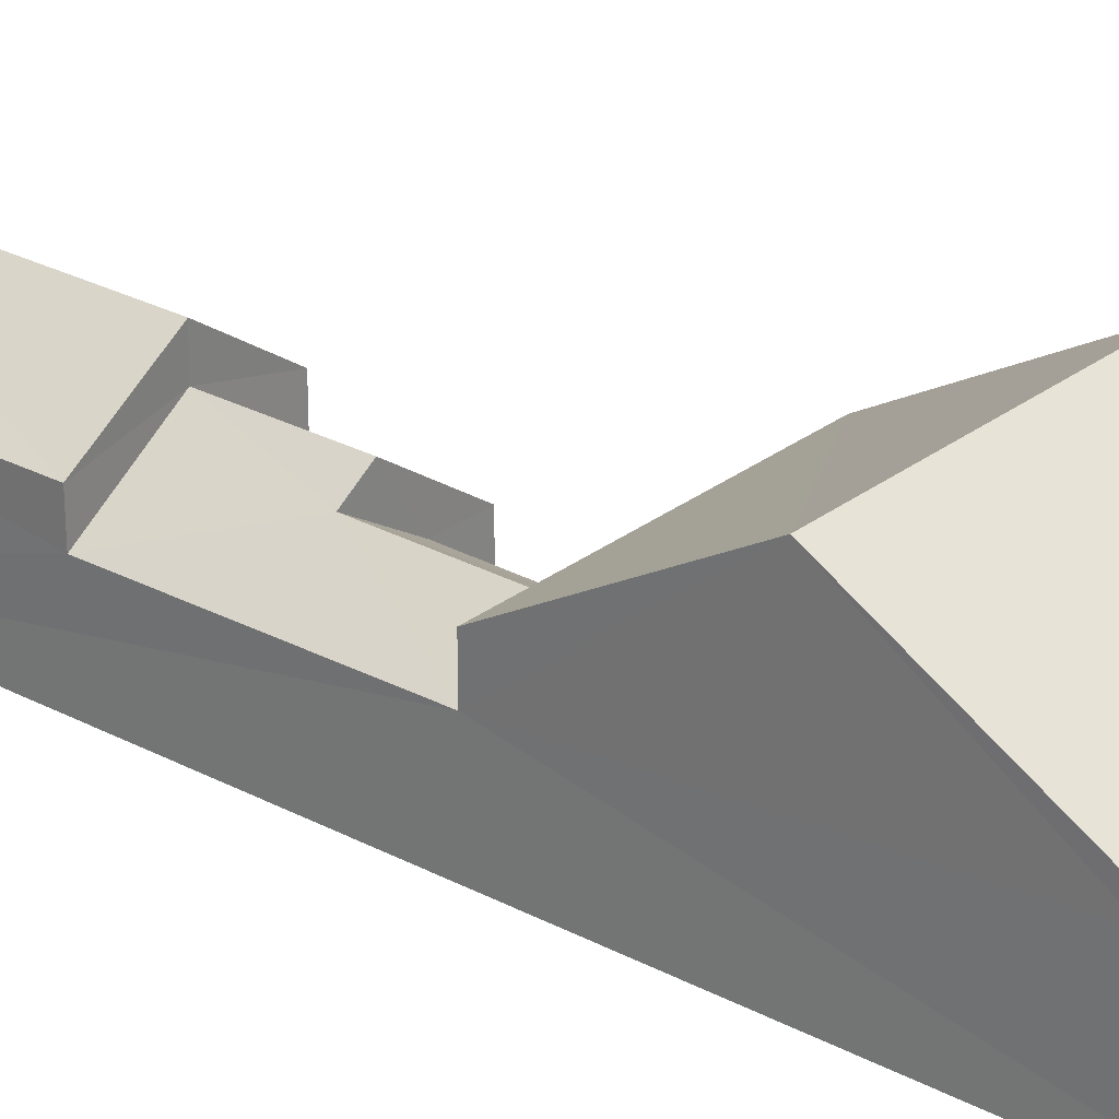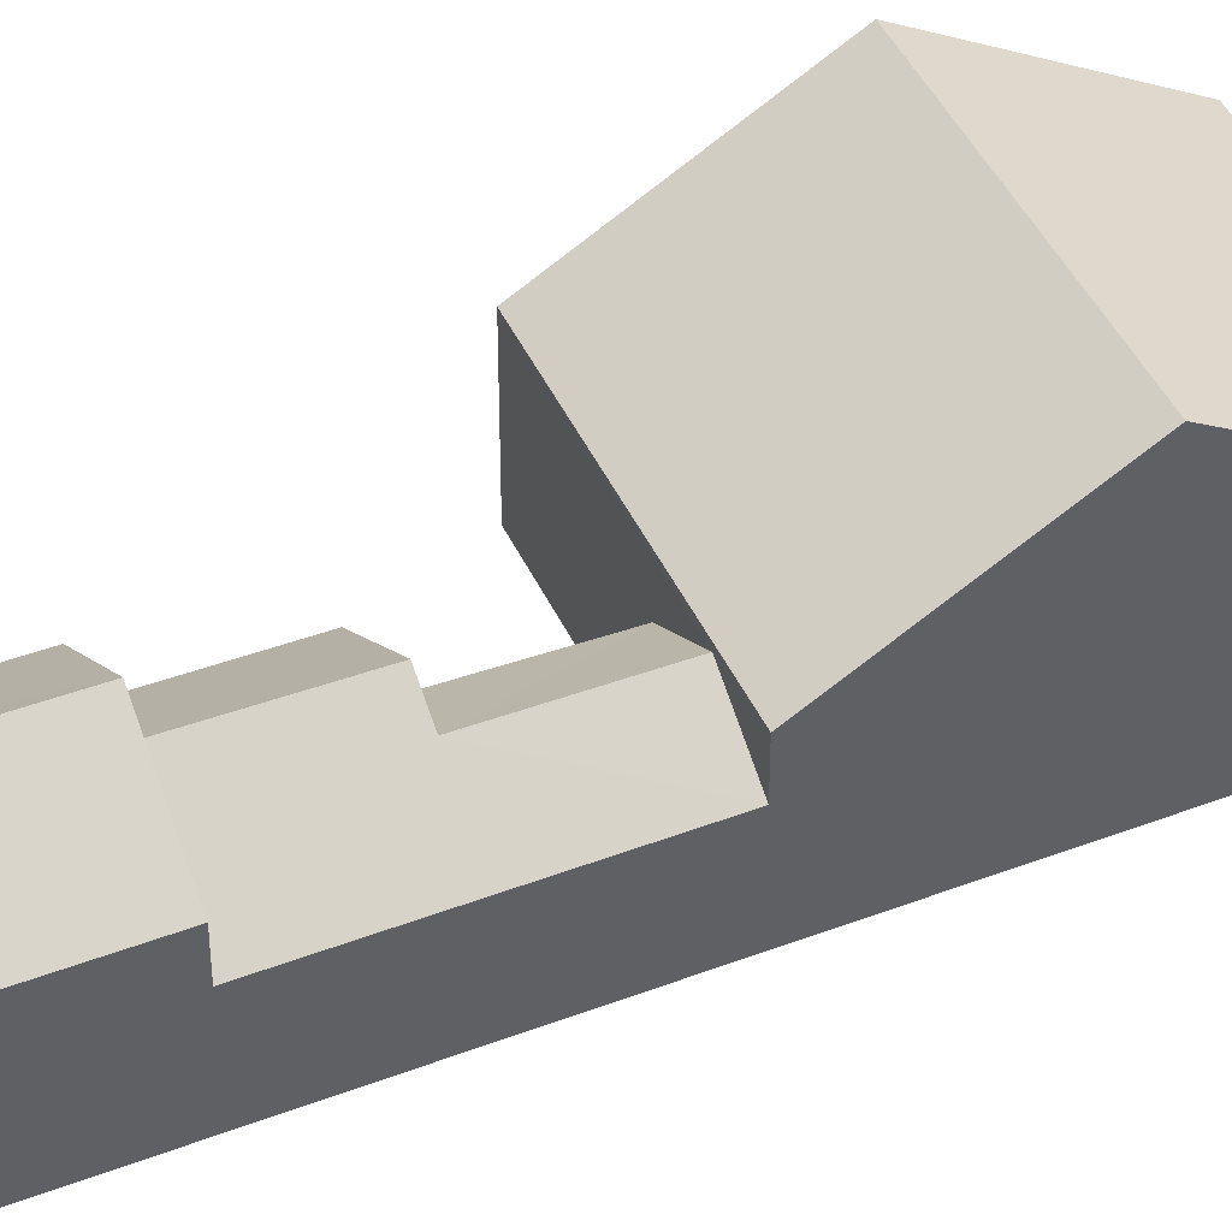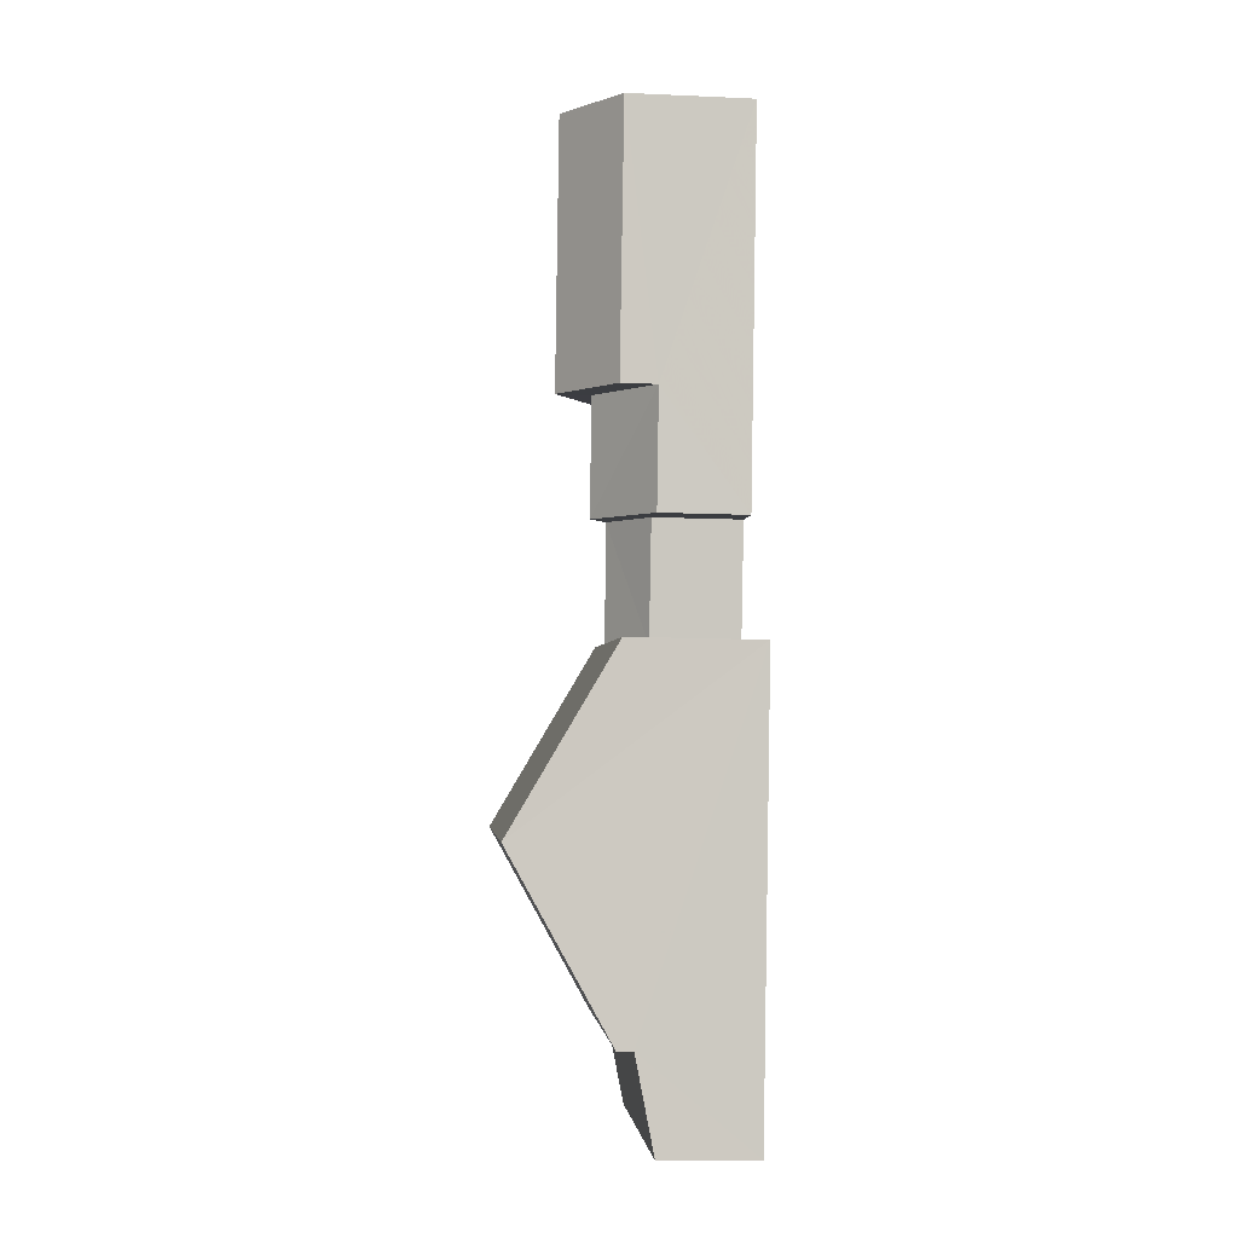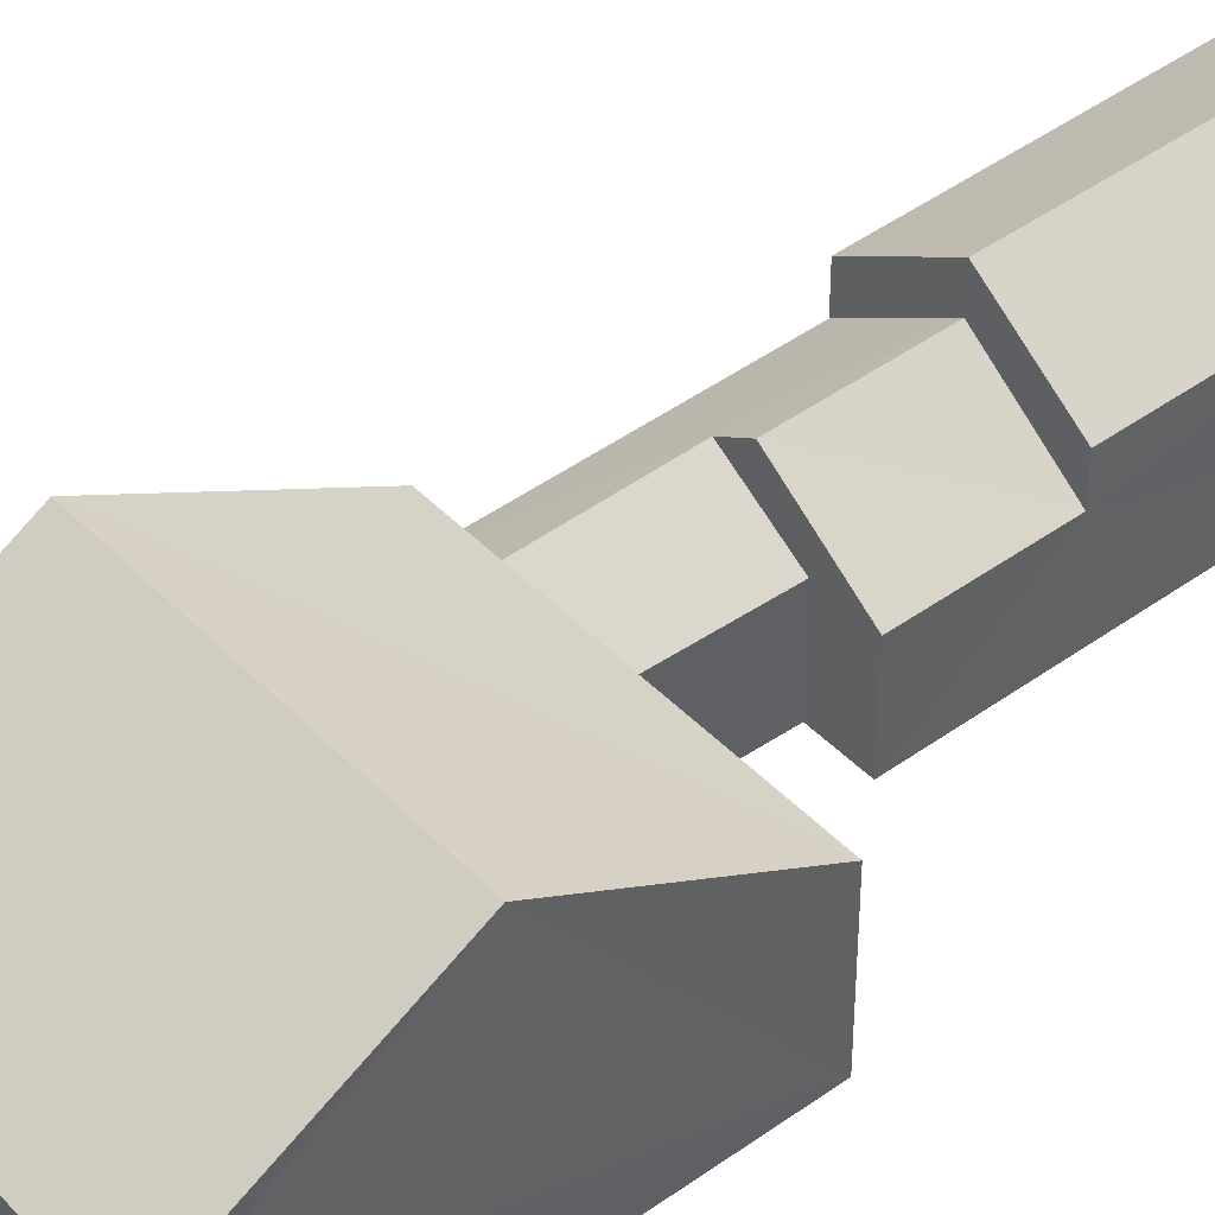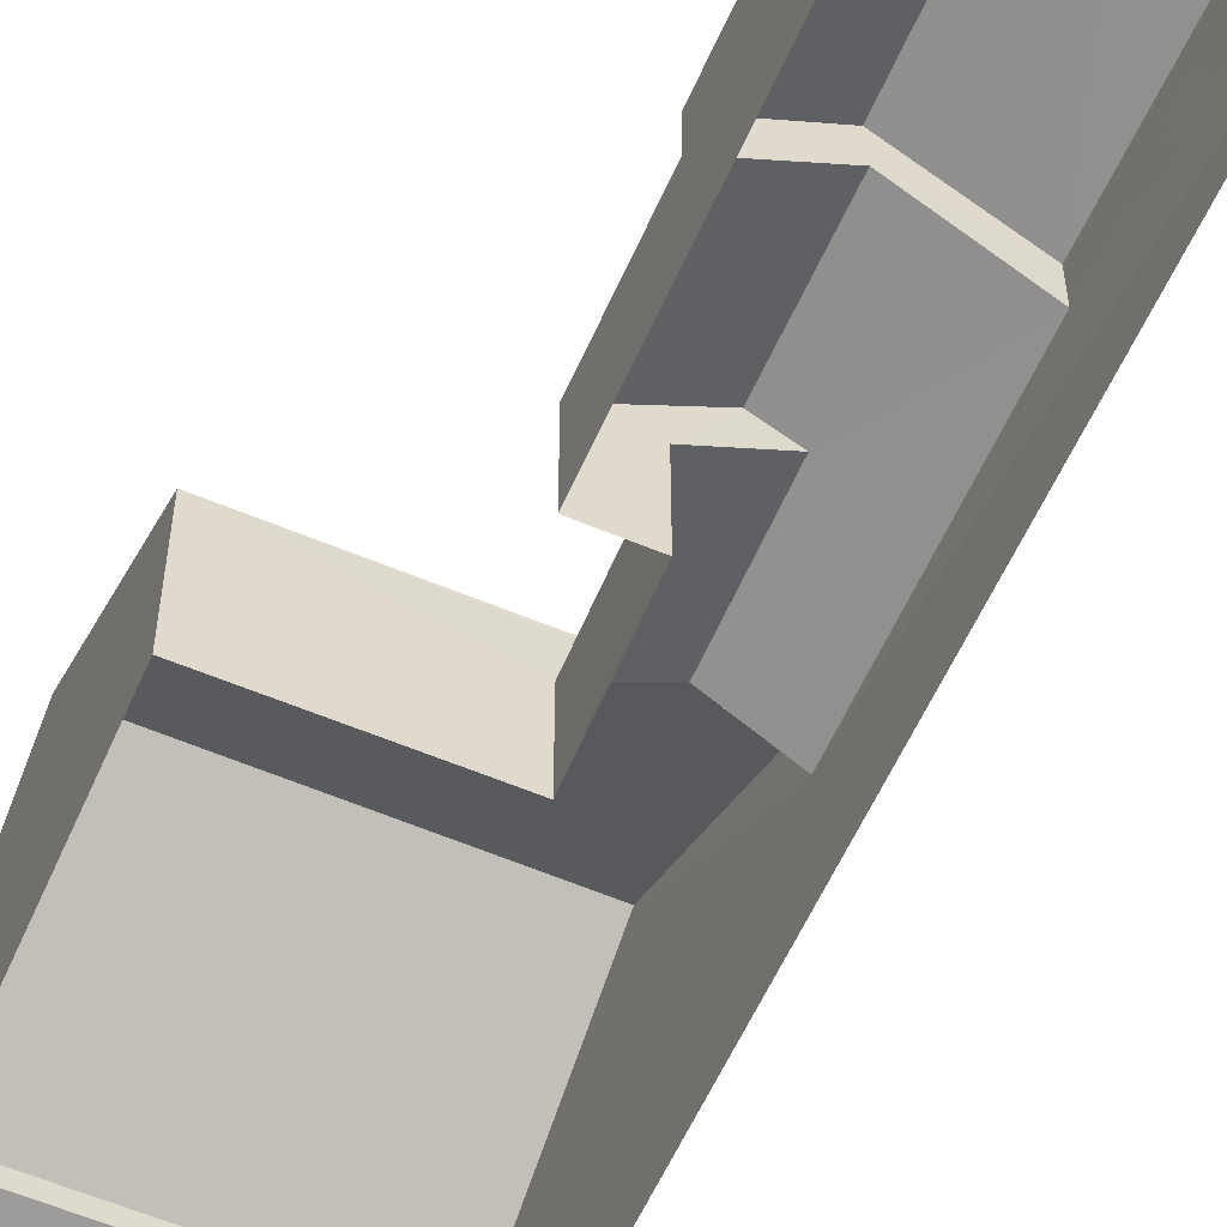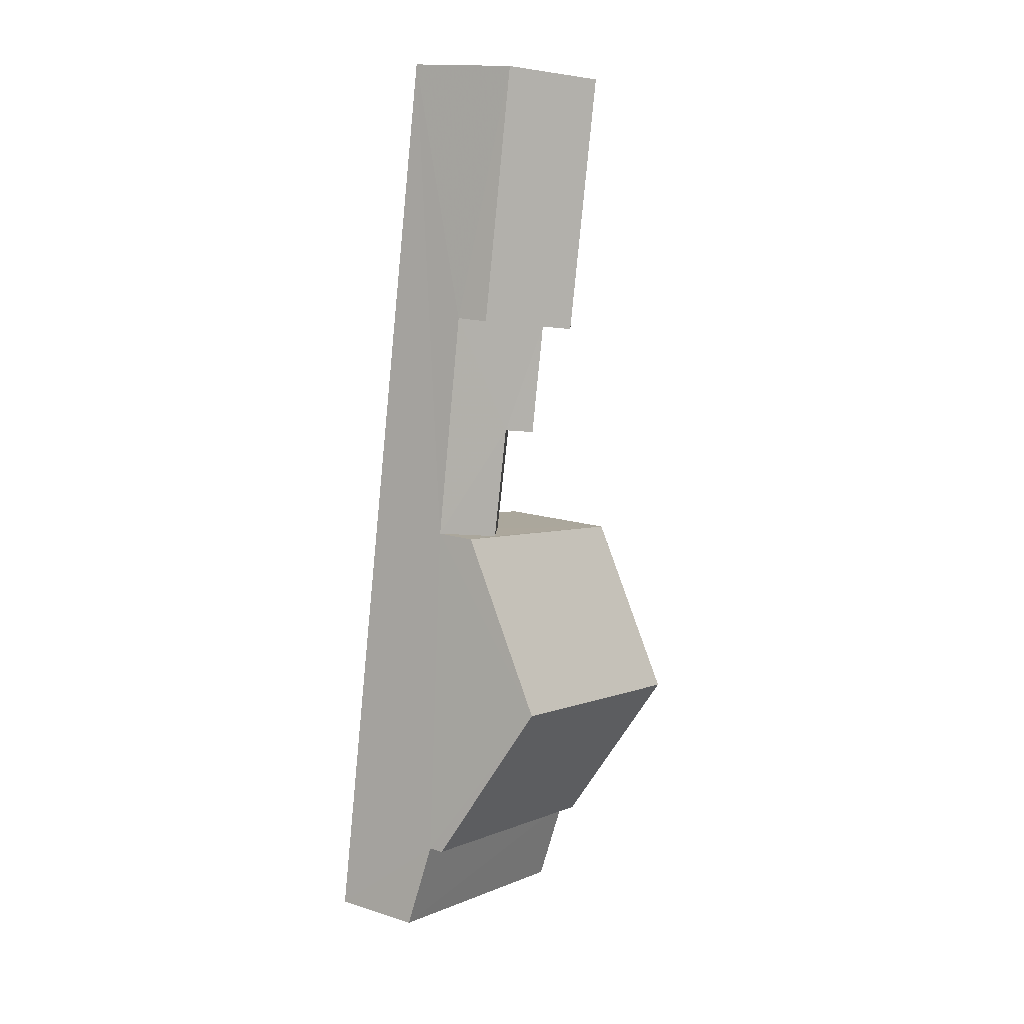
<metadata>
{"format":"obj","ext":"obj","renderer":"f3d","projection":"perspective","resolution":1024,"background":"white","views":[{"elev":26.9,"azim":-60.1,"up":"+Z"},{"elev":44.2,"azim":-123.6,"up":"+Z"},{"elev":-12.7,"azim":84.5,"up":"+Y"},{"elev":44.2,"azim":40.0,"up":"+Z"},{"elev":-58.8,"azim":146.4,"up":"+Z"},{"elev":15.0,"azim":-55.8,"up":"+Y"}]}
</metadata>
<code>
v -3.163e+05 4.024e+04 3.831
v -3.163e+05 4.025e+04 3.832
v -3.163e+05 4.023e+04 3.828
v -3.163e+05 4.024e+04 3.83
v -3.163e+05 4.026e+04 3.836
v -3.163e+05 4.025e+04 3.833
v -3.163e+05 4.026e+04 3.834
v -3.163e+05 4.025e+04 3.832
v -3.163e+05 4.026e+04 7.948
v -3.163e+05 4.026e+04 6.684
v -3.163e+05 4.025e+04 6.683
v -3.163e+05 4.025e+04 7.93
v -3.163e+05 4.025e+04 6.681
v -3.163e+05 4.026e+04 6.682
v -3.163e+05 4.025e+04 7.116
v -3.163e+05 4.025e+04 7.124
v -3.163e+05 4.025e+04 6.707
v -3.163e+05 4.025e+04 5.848
v -3.163e+05 4.025e+04 5.846
v -3.163e+05 4.025e+04 6.684
v -3.163e+05 4.024e+04 6.788
v -3.163e+05 4.025e+04 6.791
v -3.163e+05 4.024e+04 9.115
v -3.163e+05 4.024e+04 9.112
v -3.163e+05 4.025e+04 5.846
v -3.163e+05 4.025e+04 5.845
v -3.163e+05 4.024e+04 6.79
v -3.163e+05 4.024e+04 6.786
v -3.163e+05 4.025e+04 5.845
v -3.163e+05 4.025e+04 5.846
v -3.163e+05 4.024e+04 6.428
v -3.163e+05 4.024e+04 6.431
v -3.163e+05 4.024e+04 5.979
v -3.163e+05 4.023e+04 5.976
f 1 2 3
f 3 2 4
f 1 5 2
f 6 5 7
f 6 7 8
f 2 5 6
f 9 10 11
f 12 9 11
f 12 13 14
f 9 12 14
f 15 16 17
f 16 18 17
f 17 19 20
f 17 18 19
f 21 22 23
f 24 21 23
f 25 15 26
f 25 16 15
f 24 27 28
f 24 23 27
f 17 20 29
f 30 17 29
f 31 32 33
f 34 31 33
f 25 13 16
f 13 12 16
f 16 11 18
f 16 12 11
f 14 7 10
f 14 10 9
f 7 5 10
f 14 25 7
f 7 25 8
f 14 13 25
f 8 25 26
f 30 29 2
f 6 30 2
f 6 8 30
f 17 30 15
f 15 30 26
f 30 8 26
f 33 1 3
f 34 33 3
f 19 5 1
f 1 33 32
f 10 5 18
f 27 23 32
f 11 10 18
f 23 22 19
f 19 18 5
f 32 19 1
f 32 23 19
f 31 28 27
f 32 31 27
f 21 24 4
f 4 31 3
f 24 28 31
f 31 34 3
f 4 24 31
f 29 4 2
f 4 29 21
f 21 20 22
f 22 20 19
f 29 20 21

</code>
